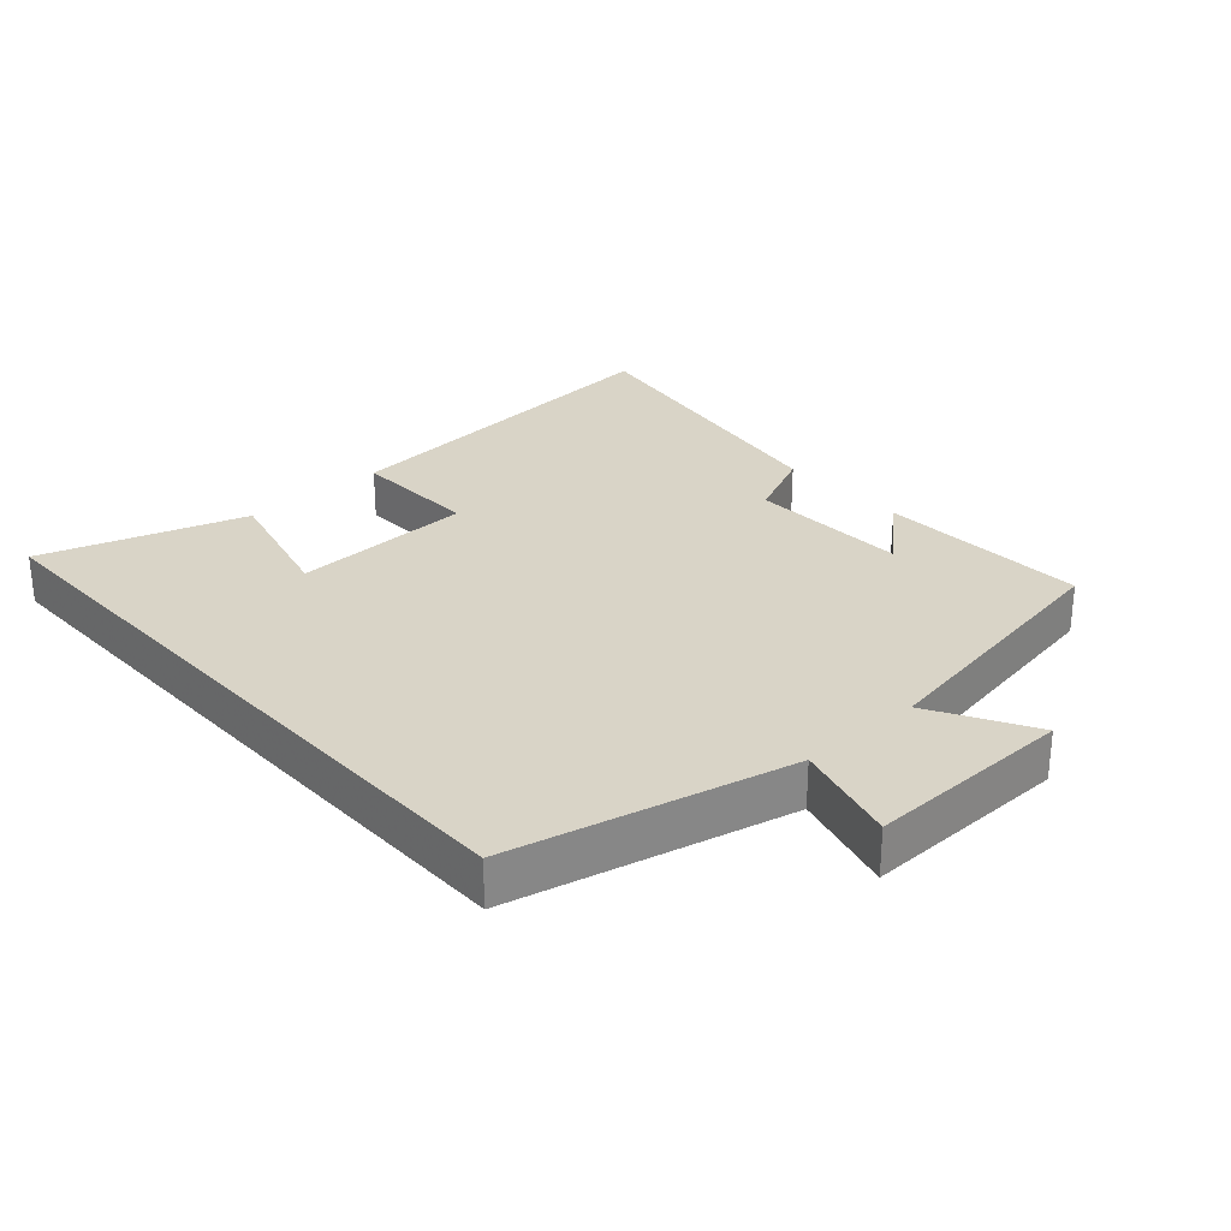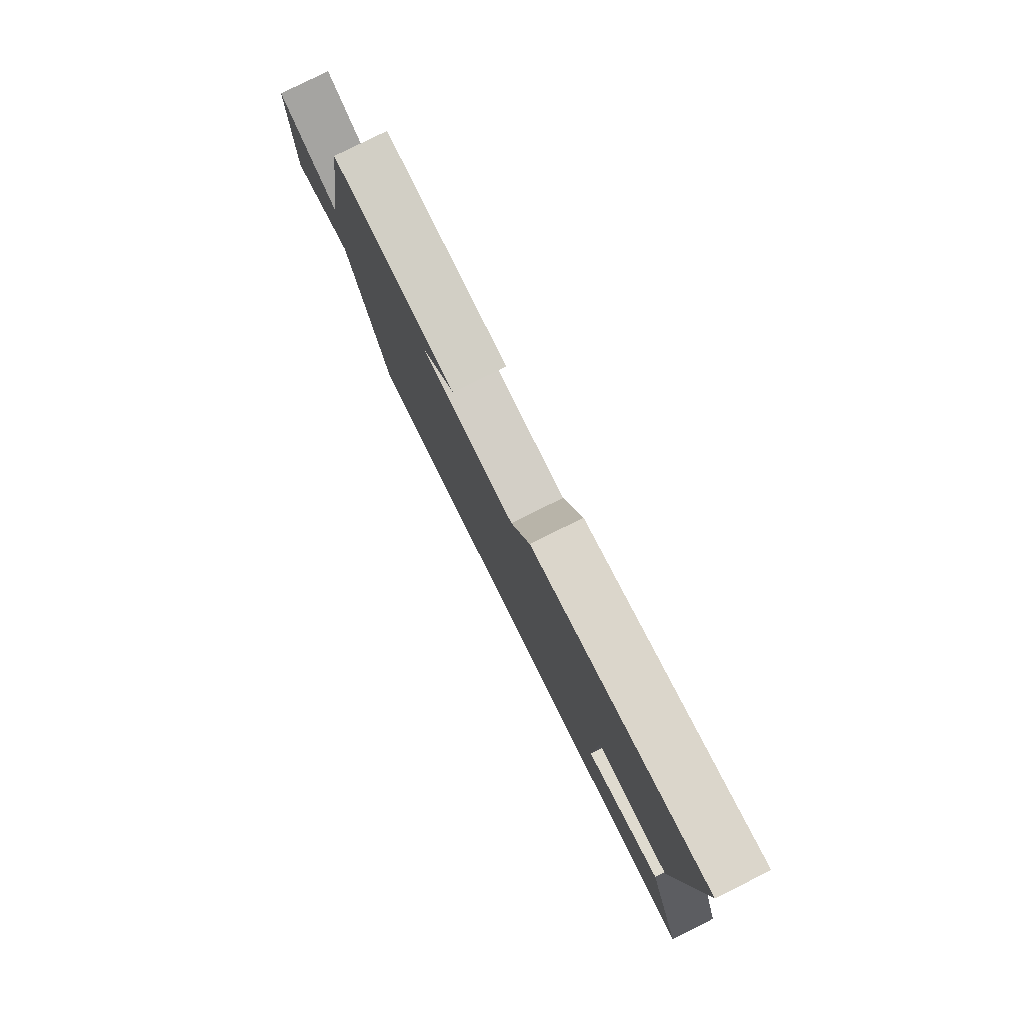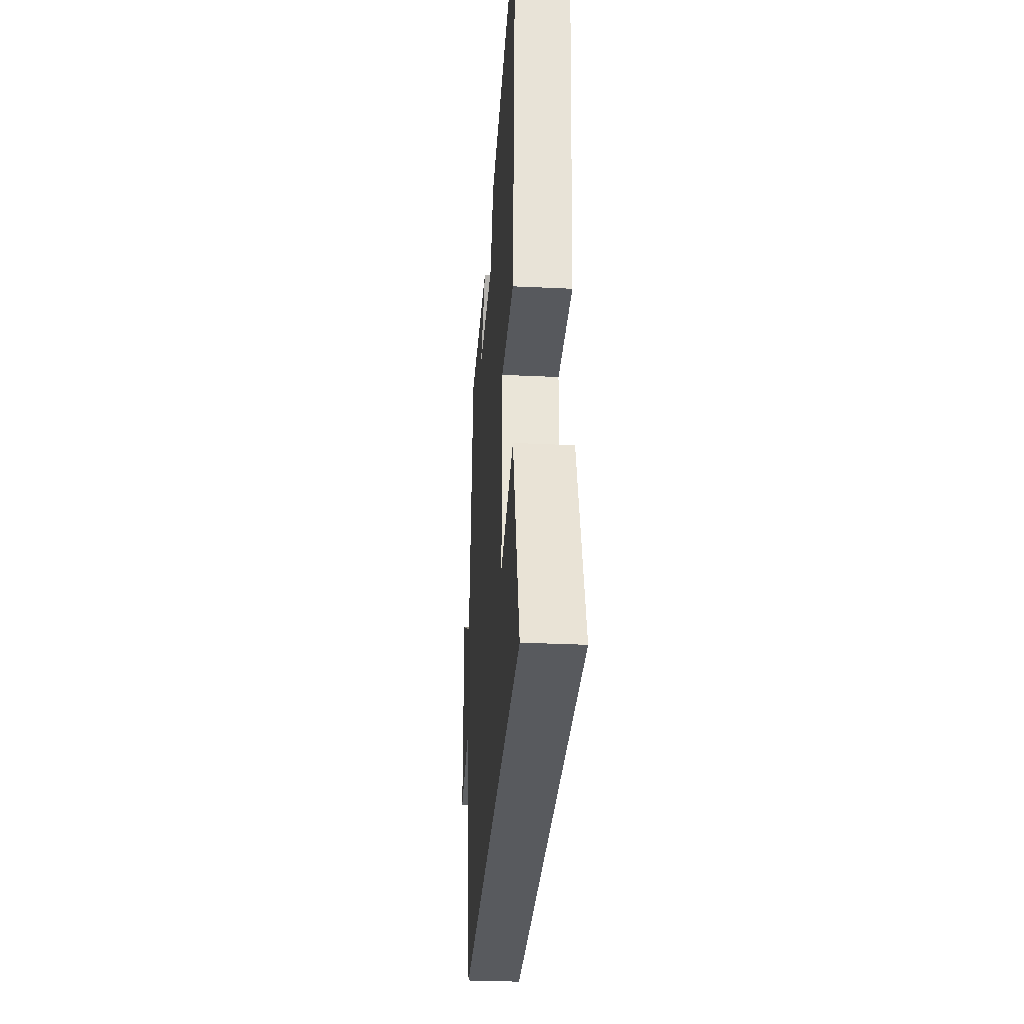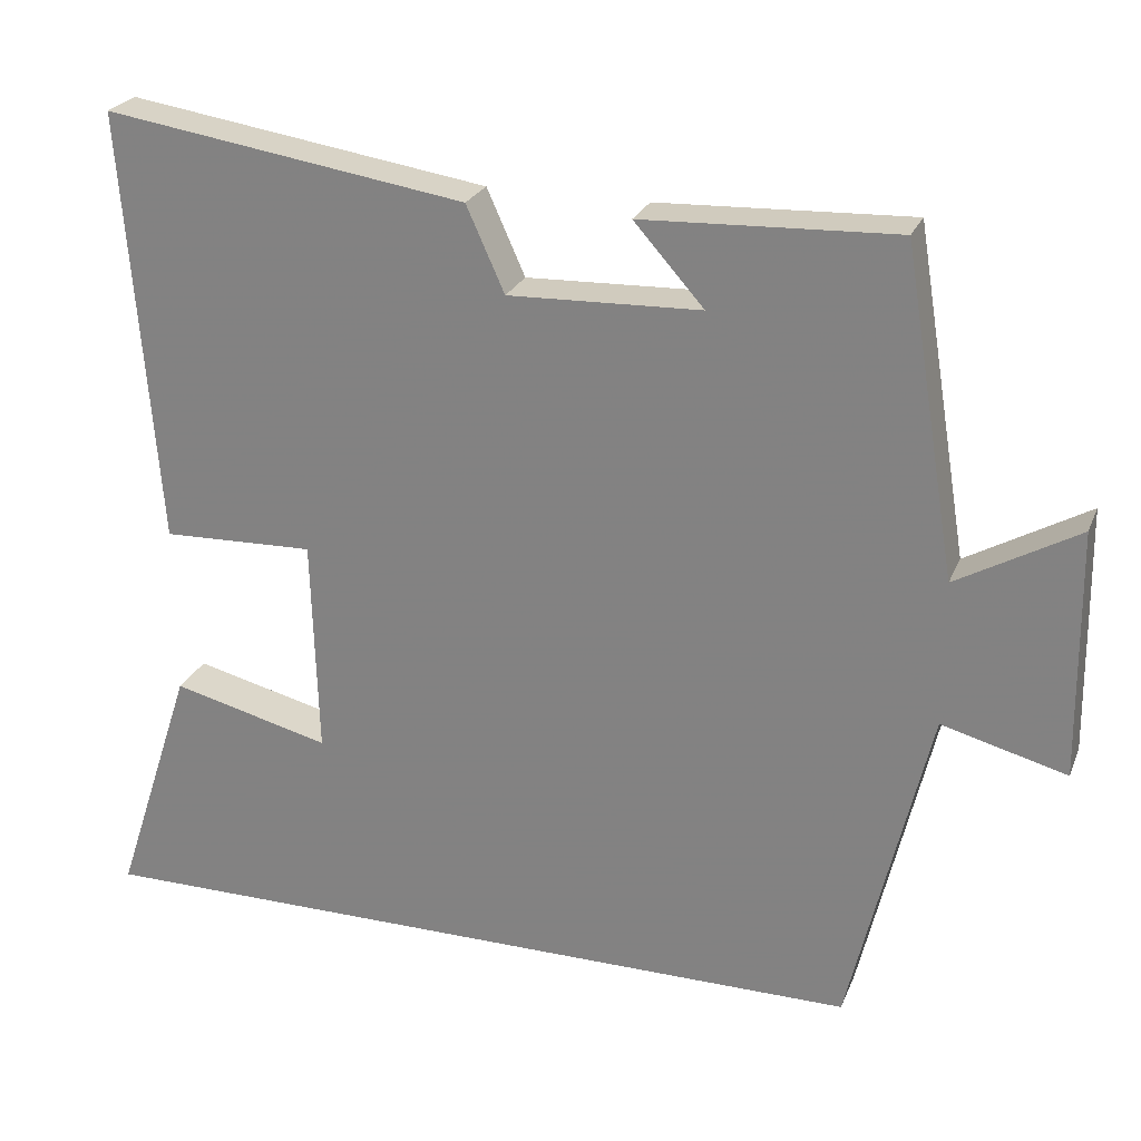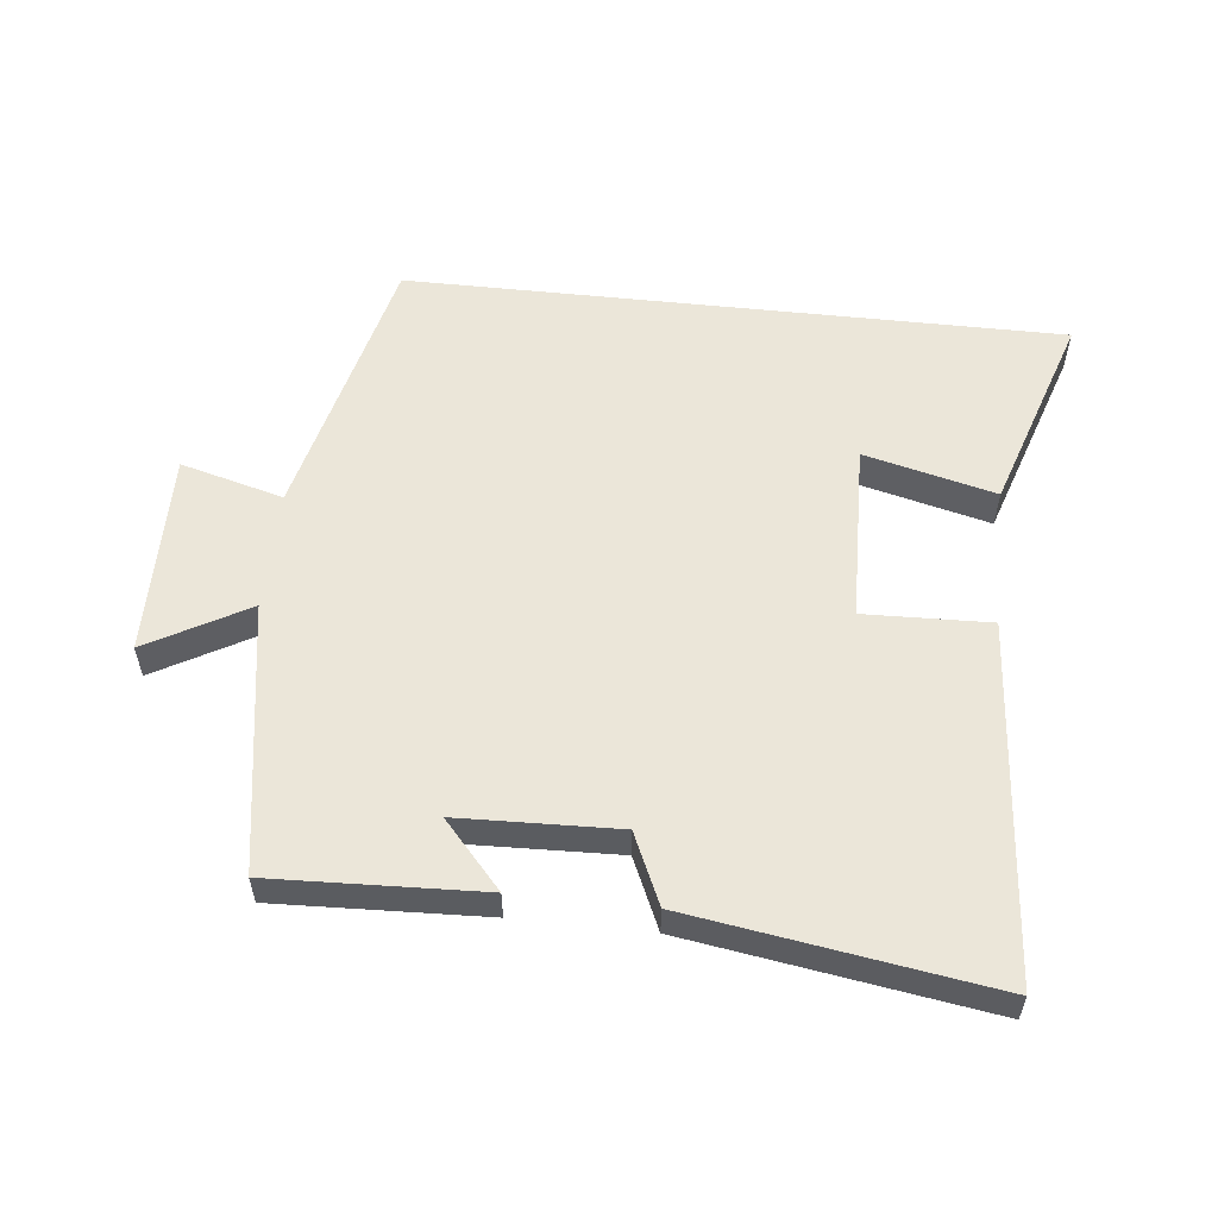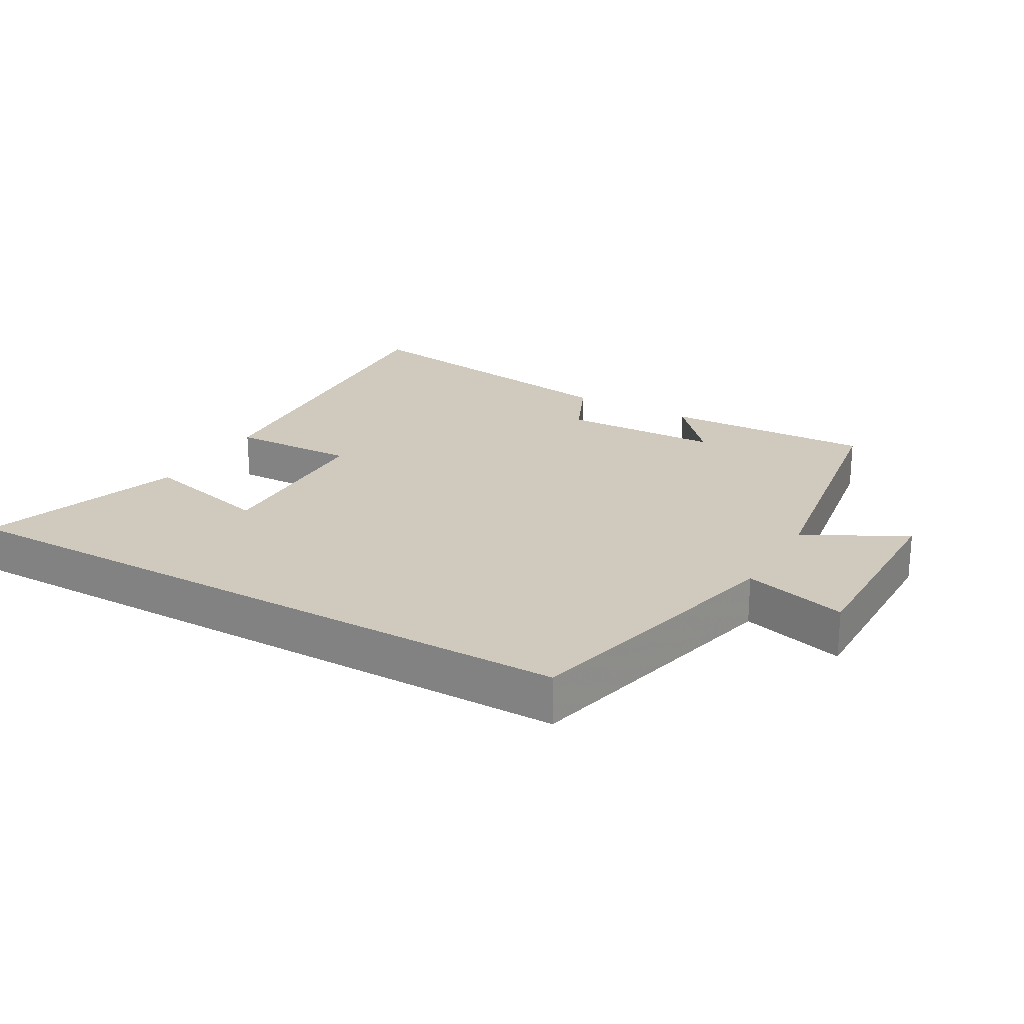
<metadata>
{"format":"obj","ext":"obj","renderer":"f3d","projection":"perspective","resolution":1024,"background":"white","views":[{"elev":28.4,"azim":-132.1,"up":"+Y"},{"elev":80.0,"azim":63.5,"up":"+Z"},{"elev":-31.1,"azim":86.1,"up":"+Z"},{"elev":24.6,"azim":-161.3,"up":"+Z"},{"elev":56.0,"azim":6.2,"up":"+Y"},{"elev":22.8,"azim":-150.0,"up":"+Y"}]}
</metadata>
<code>
v -0.4 0.07 -0.5
v -0.5 0.07 -0.08
v -0.657 0.07 -0.122
v -0.653 0.07 0.19
v -0.5 0.07 0.104
v -0.433 0.07 0.513
v -0.114 0.07 0.5
v -0.202 0.07 0.401
v 0.04 0.07 0.393
v 0.088 0.07 0.5
v 0.543 0.07 0.57
v 0.5 0.07 0.024
v 0.308 0.07 0.03
v 0.3 0.07 -0.244
v 0.5 0.07 -0.194
v 0.6 0.07 -0.5
v -0.4 0 -0.5
v -0.5 0 -0.08
v -0.657 0 -0.122
v -0.653 0 0.19
v -0.5 0 0.104
v -0.433 0 0.513
v -0.114 0 0.5
v -0.202 0 0.401
v 0.04 0 0.393
v 0.088 0 0.5
v 0.543 0 0.57
v 0.5 0 0.024
v 0.308 0 0.03
v 0.3 0 -0.244
v 0.5 0 -0.194
v 0.6 0 -0.5
f 14 15 16 1
f 13 14 1 2
f 10 11 12 13
f 9 10 13
f 8 9 13 2
f 5 6 7 8
f 5 8 2 3
f 3 4 5
f 17 32 31 30
f 18 17 30 29
f 29 28 27 26
f 29 26 25
f 18 29 25 24
f 24 23 22 21
f 19 18 24 21
f 21 20 19
f 1 17 18 2
f 2 18 19 3
f 3 19 20 4
f 4 20 21 5
f 5 21 22 6
f 6 22 23 7
f 7 23 24 8
f 8 24 25 9
f 9 25 26 10
f 10 26 27 11
f 11 27 28 12
f 12 28 29 13
f 13 29 30 14
f 14 30 31 15
f 15 31 32 16
f 16 32 17 1

</code>
